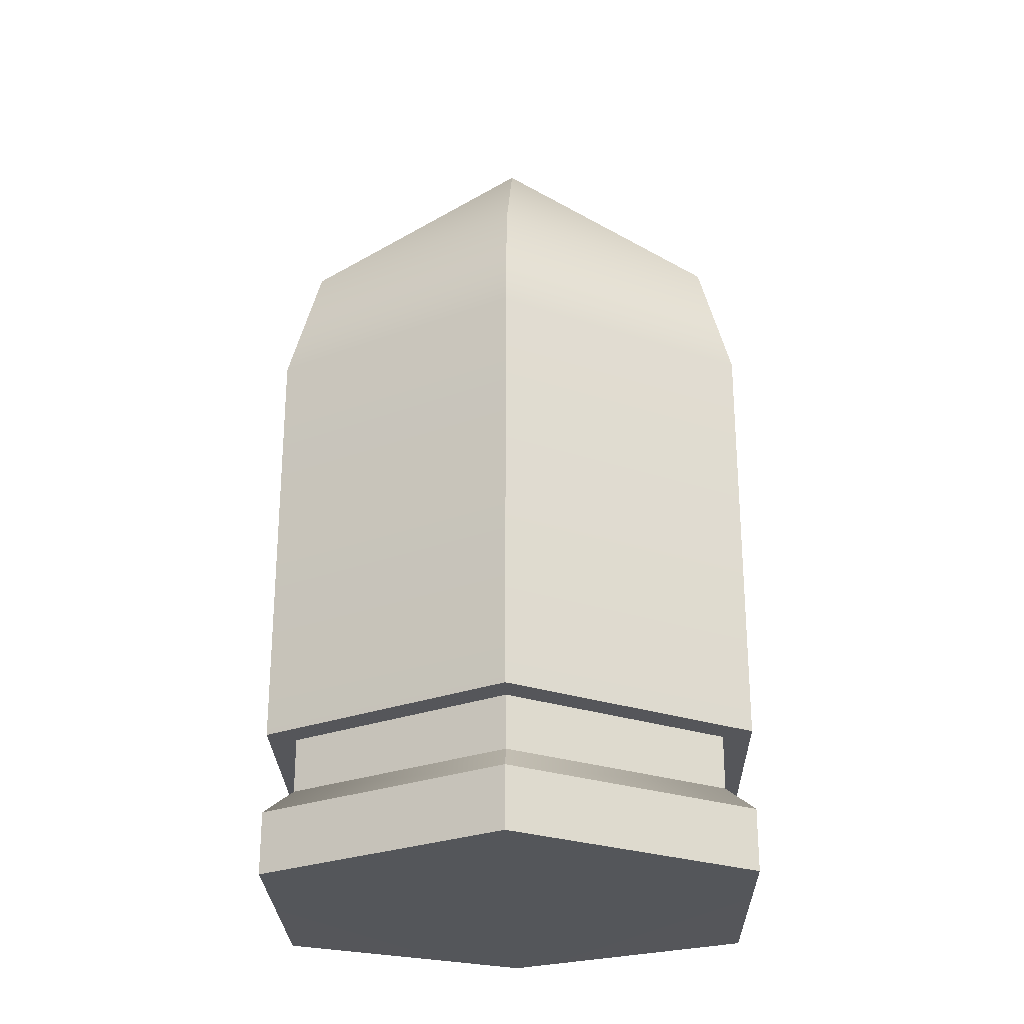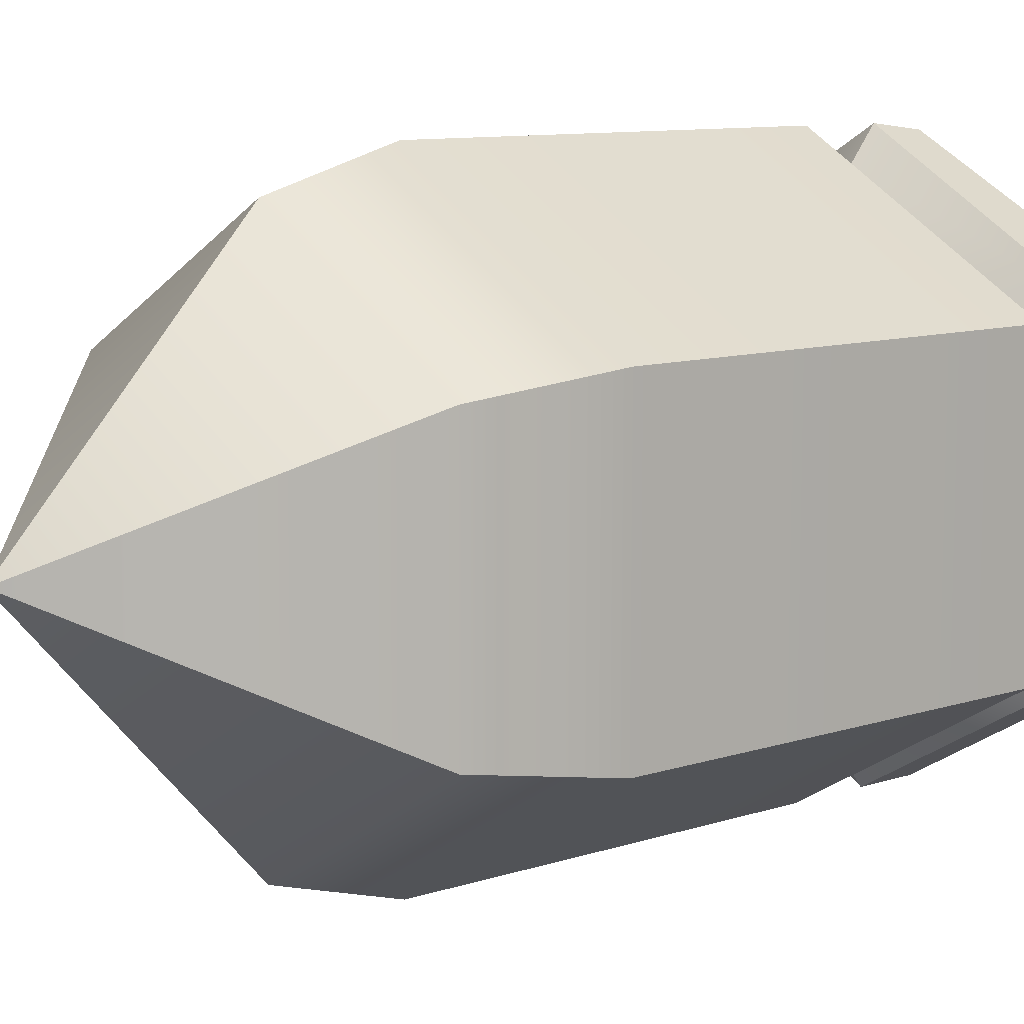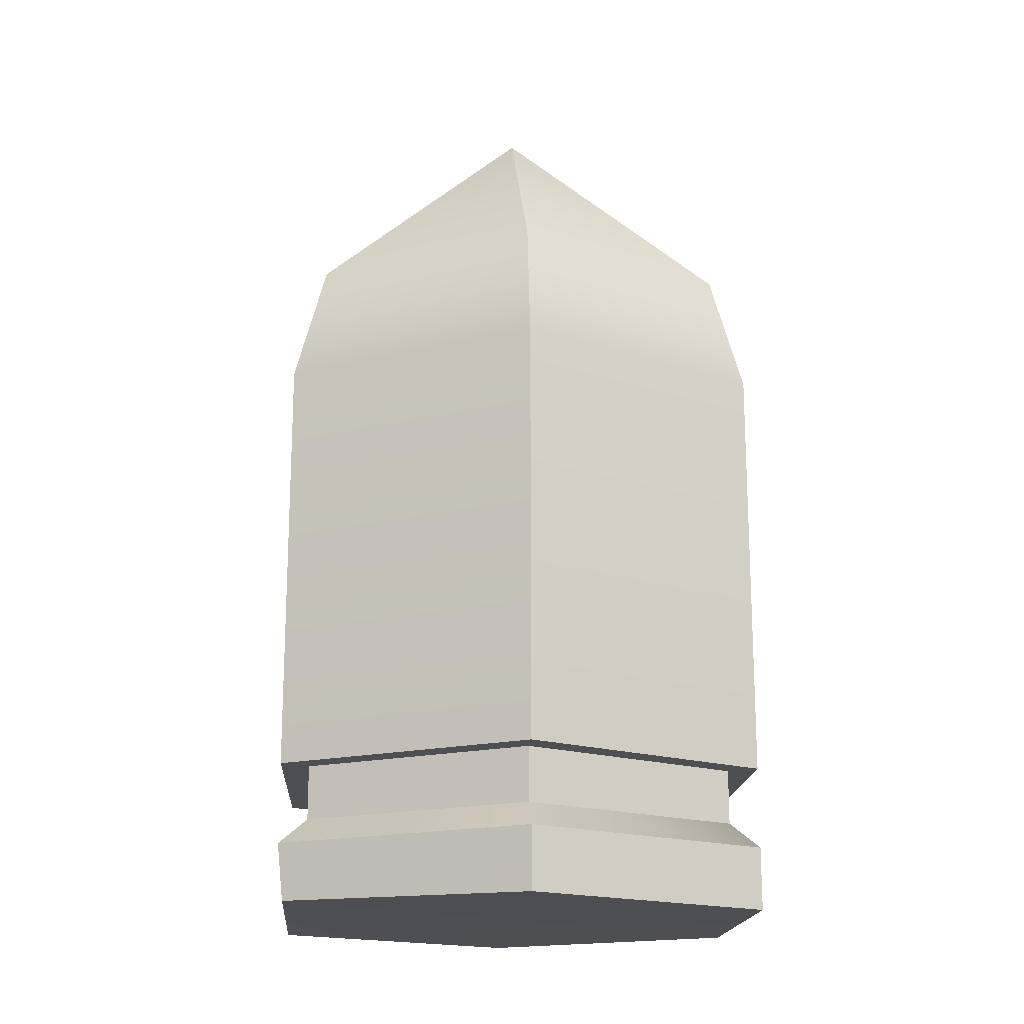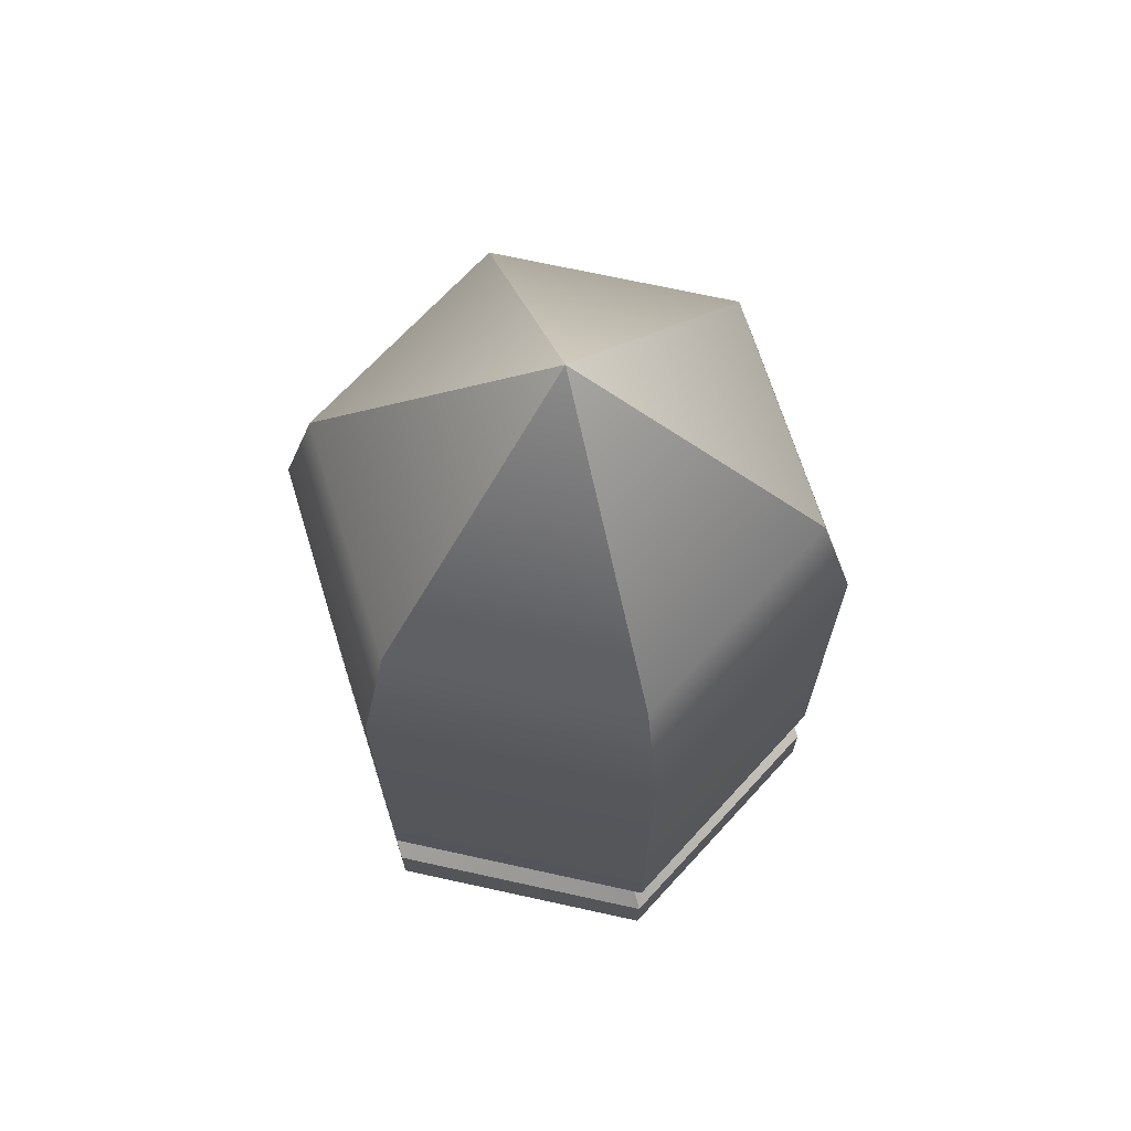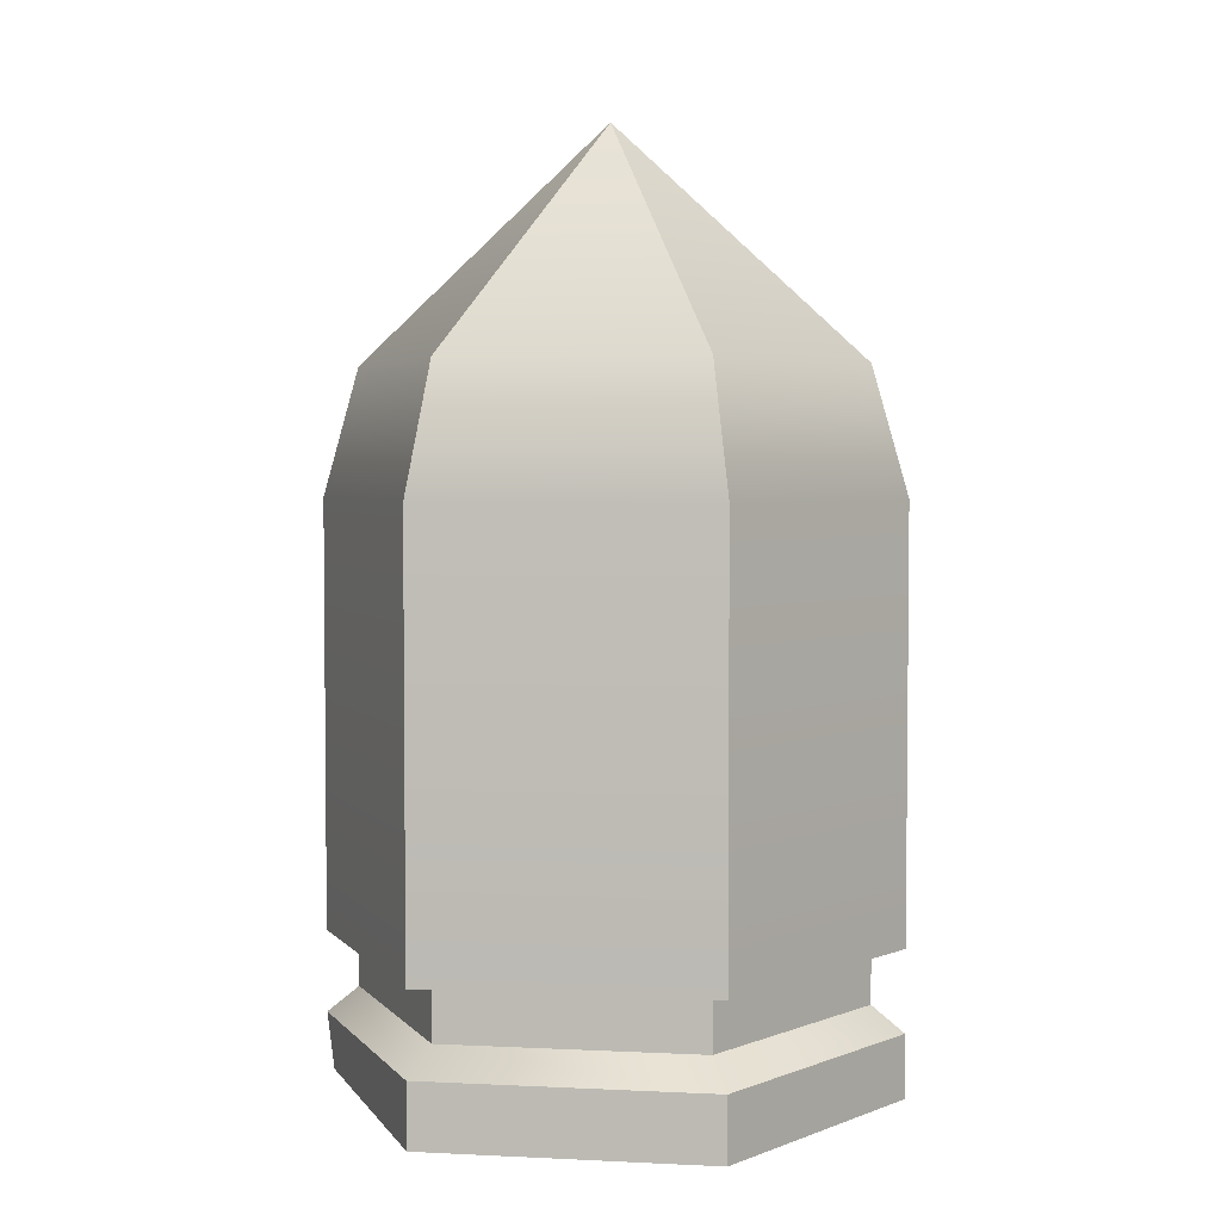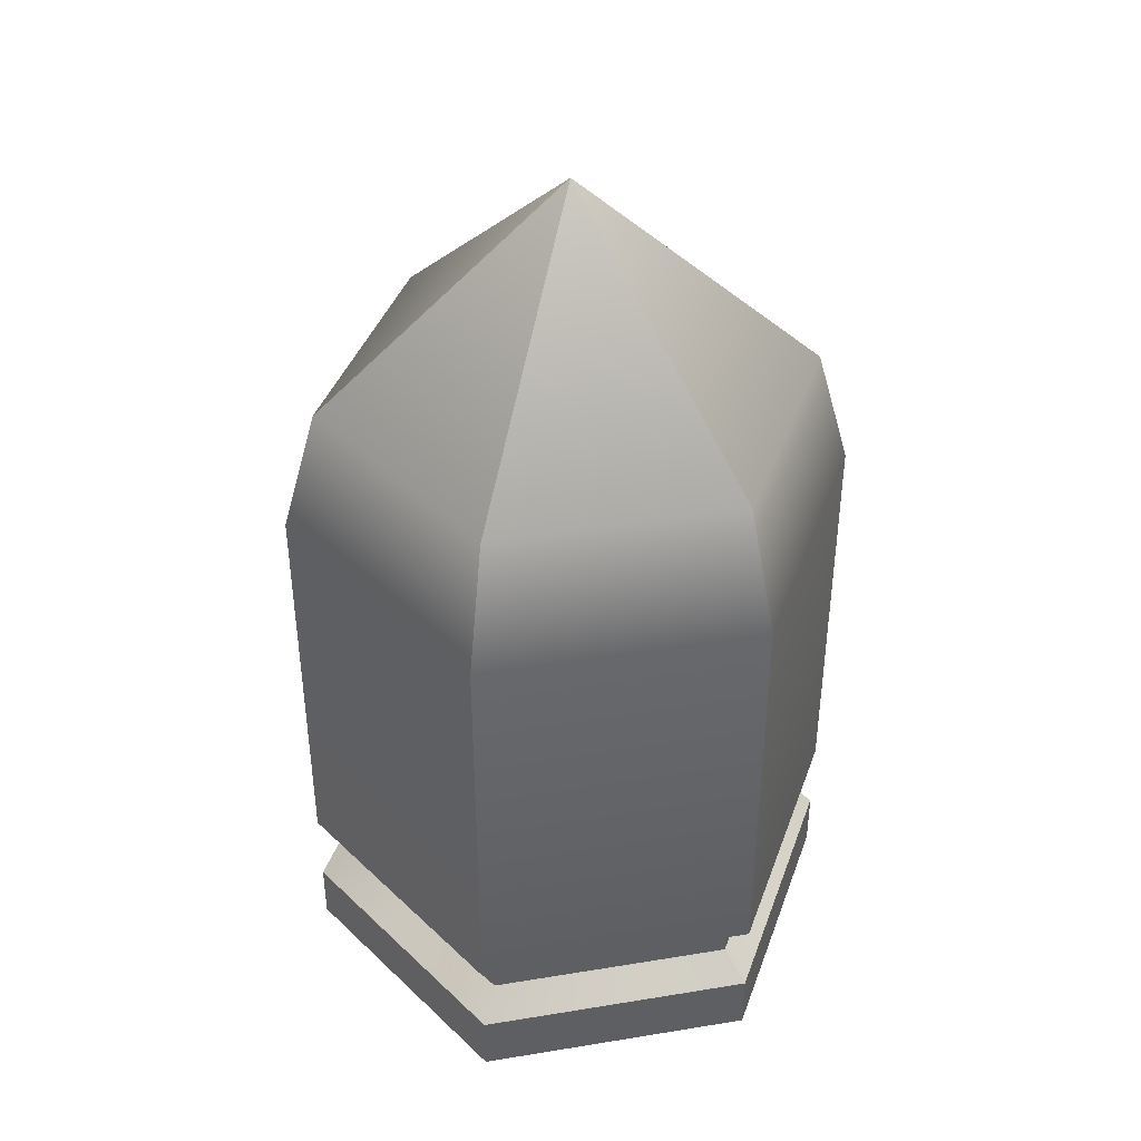
<metadata>
{"format":"obj","ext":"obj","renderer":"f3d","projection":"perspective","resolution":1024,"background":"white","views":[{"elev":-26.1,"azim":-178.7,"up":"+Y"},{"elev":9.4,"azim":-131.3,"up":"+Z"},{"elev":-17.5,"azim":56.4,"up":"+Y"},{"elev":68.6,"azim":162.5,"up":"+Y"},{"elev":3.6,"azim":99.4,"up":"+Y"},{"elev":40.9,"azim":138.8,"up":"+Y"}]}
</metadata>
<code>
g default
v -0 -0.9162 -4.357
v -3.767 -0.9162 -2.191
v -3.78 -0.9162 2.167
v 0 -0.8261 4.253
v -0 13.31 0
v -3.288 9.796 -1.912
v 0 9.796 -3.803
v 0 9.796 3.803
v -3.3 9.796 1.891
v -3.767 7.848 -2.191
v -0 7.848 -4.357
v 0 7.848 4.357
v -3.78 7.848 2.167
v -3.767 0.05206 -2.191
v -0 0.05206 -4.357
v 0 0.05206 4.357
v -3.78 0.05206 2.167
v -3.767 1.303 -2.191
v 0 1.303 -4.357
v 0 1.303 4.357
v -3.78 1.303 2.167
v -3.334 0.462 -1.939
v 0 0.462 -3.856
v -3.334 1.303 -1.939
v 0 1.303 -3.856
v 0 0.462 3.856
v 0 1.303 3.856
v -3.346 0.462 1.918
v -3.346 1.303 1.918
v 3.767 -0.9162 -2.191
v 3.767 0.05206 -2.191
v 3.78 -0.9162 2.167
v 3.78 0.05206 2.167
v 3.288 9.796 -1.912
v 3.3 9.796 1.891
v 3.767 7.848 -2.191
v 3.78 7.848 2.167
v 3.334 0.462 -1.939
v 3.334 1.303 -1.939
v 3.346 0.462 1.918
v 3.346 1.303 1.918
v 3.767 1.303 -2.191
v 3.78 1.303 2.167
g pCylinder1
f 1 2 14 15
f 2 3 17 14
f 3 4 16 17
f 2 1 4
f 3 2 4
f 7 6 5
f 9 8 5
f 6 9 5
f 11 10 6 7
f 13 12 8 9
f 10 13 9 6
f 23 22 24 25
f 28 26 27 29
f 22 28 29 24
f 19 18 10 11
f 21 20 12 13
f 18 21 13 10
f 15 14 22 23
f 18 19 25 24
f 17 16 26 28
f 20 21 29 27
f 14 17 28 22
f 21 18 24 29
f 1 15 31 30
f 30 31 33 32
f 32 33 16 4
f 30 4 1
f 32 4 30
f 7 5 34
f 35 5 8
f 34 5 35
f 11 7 34 36
f 37 35 8 12
f 36 34 35 37
f 23 25 39 38
f 40 41 27 26
f 38 39 41 40
f 19 11 36 42
f 43 37 12 20
f 42 36 37 43
f 15 23 38 31
f 42 39 25 19
f 33 40 26 16
f 20 27 41 43
f 31 38 40 33
f 43 41 39 42

</code>
